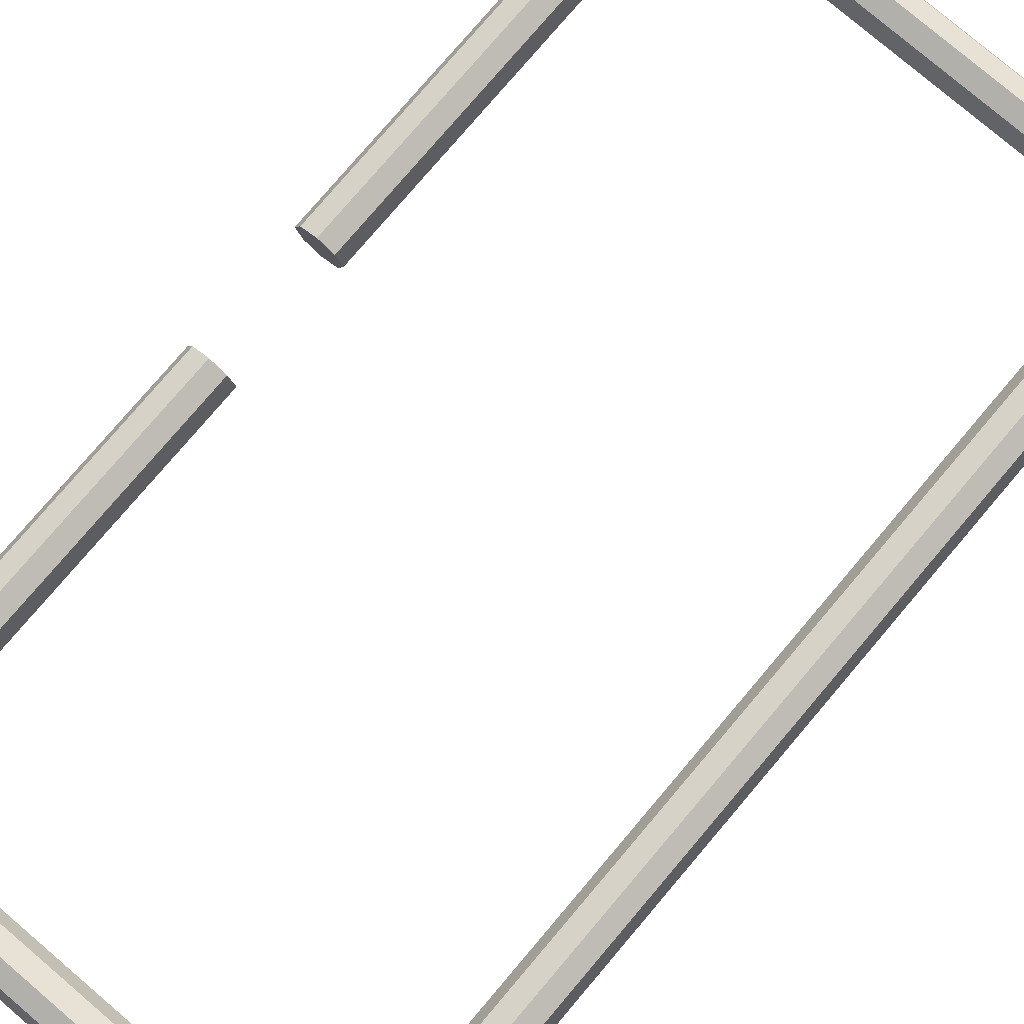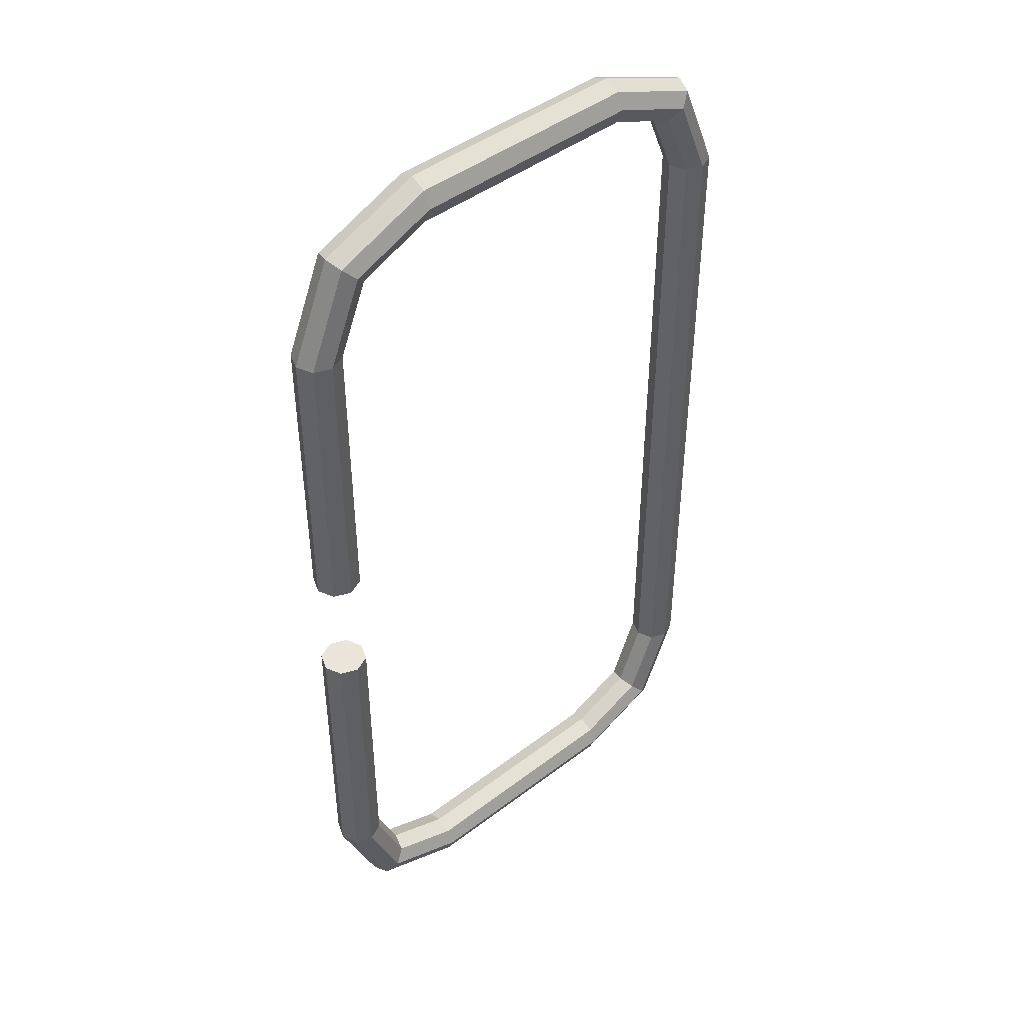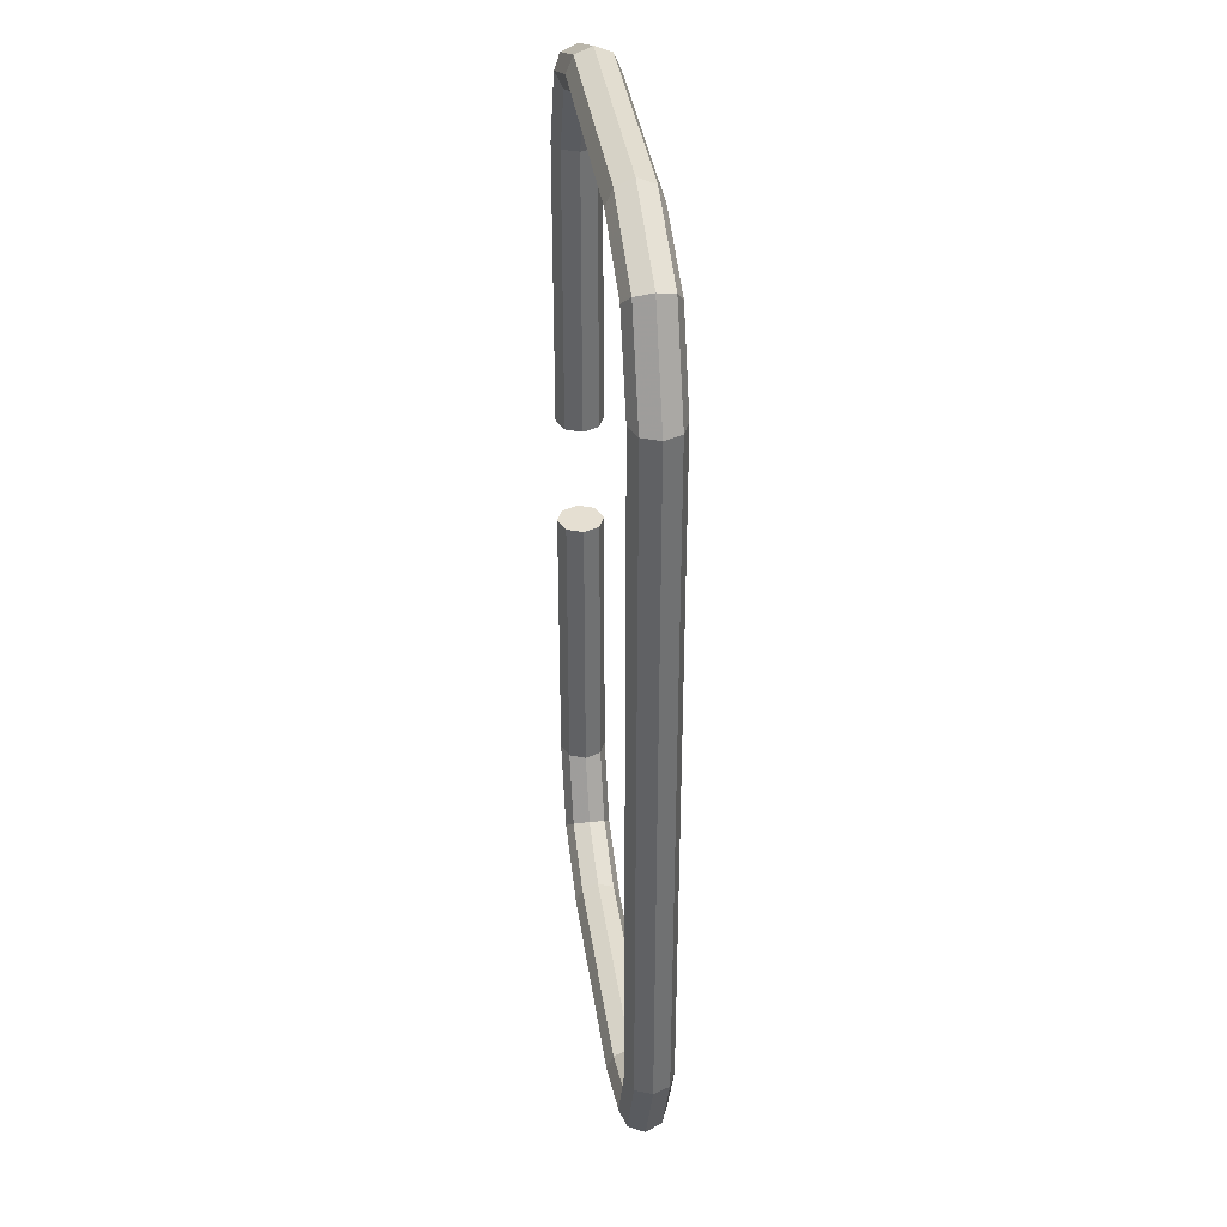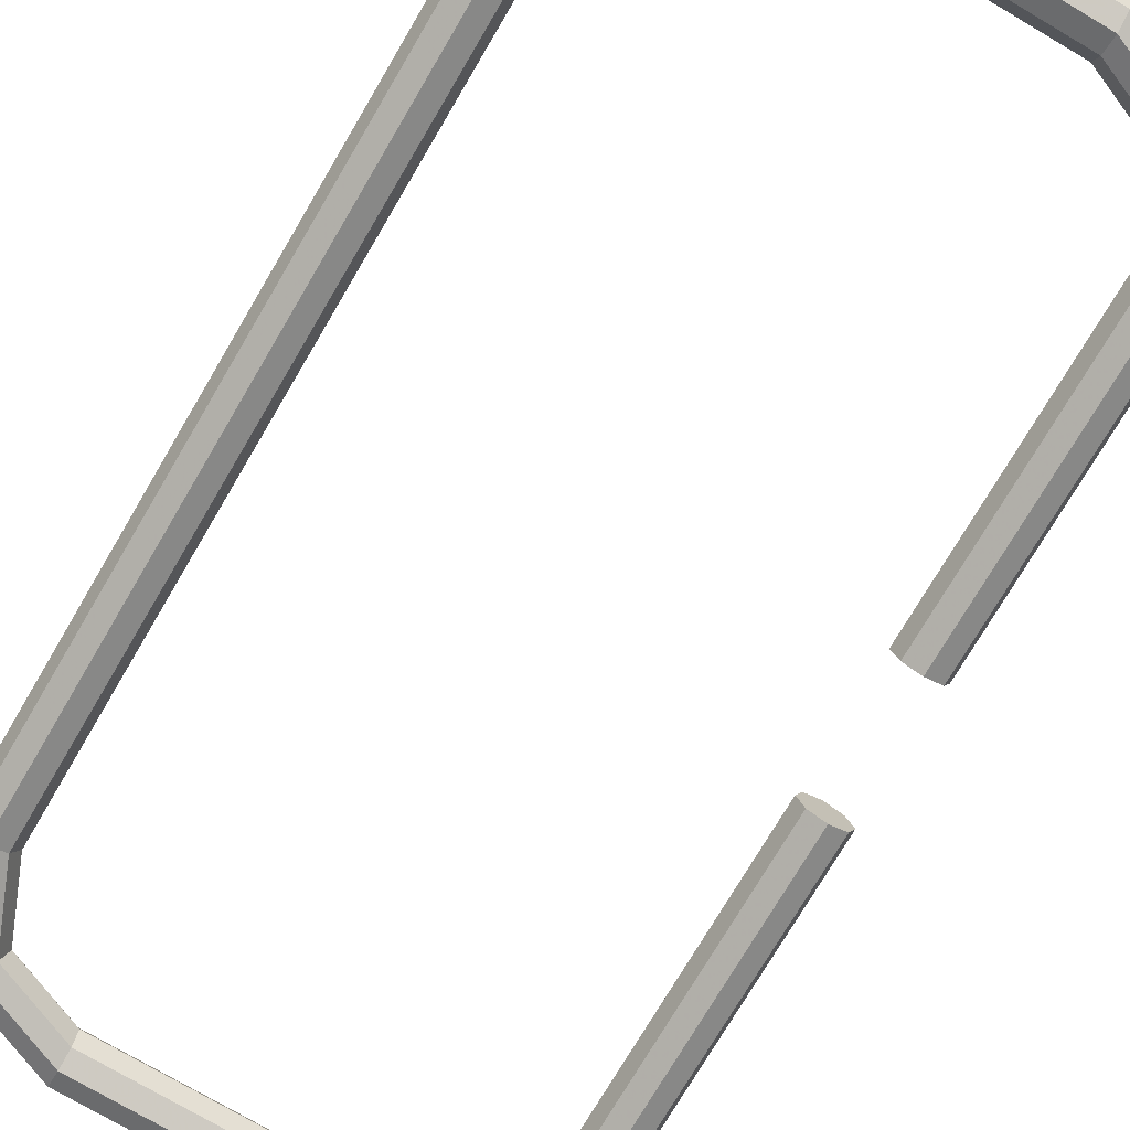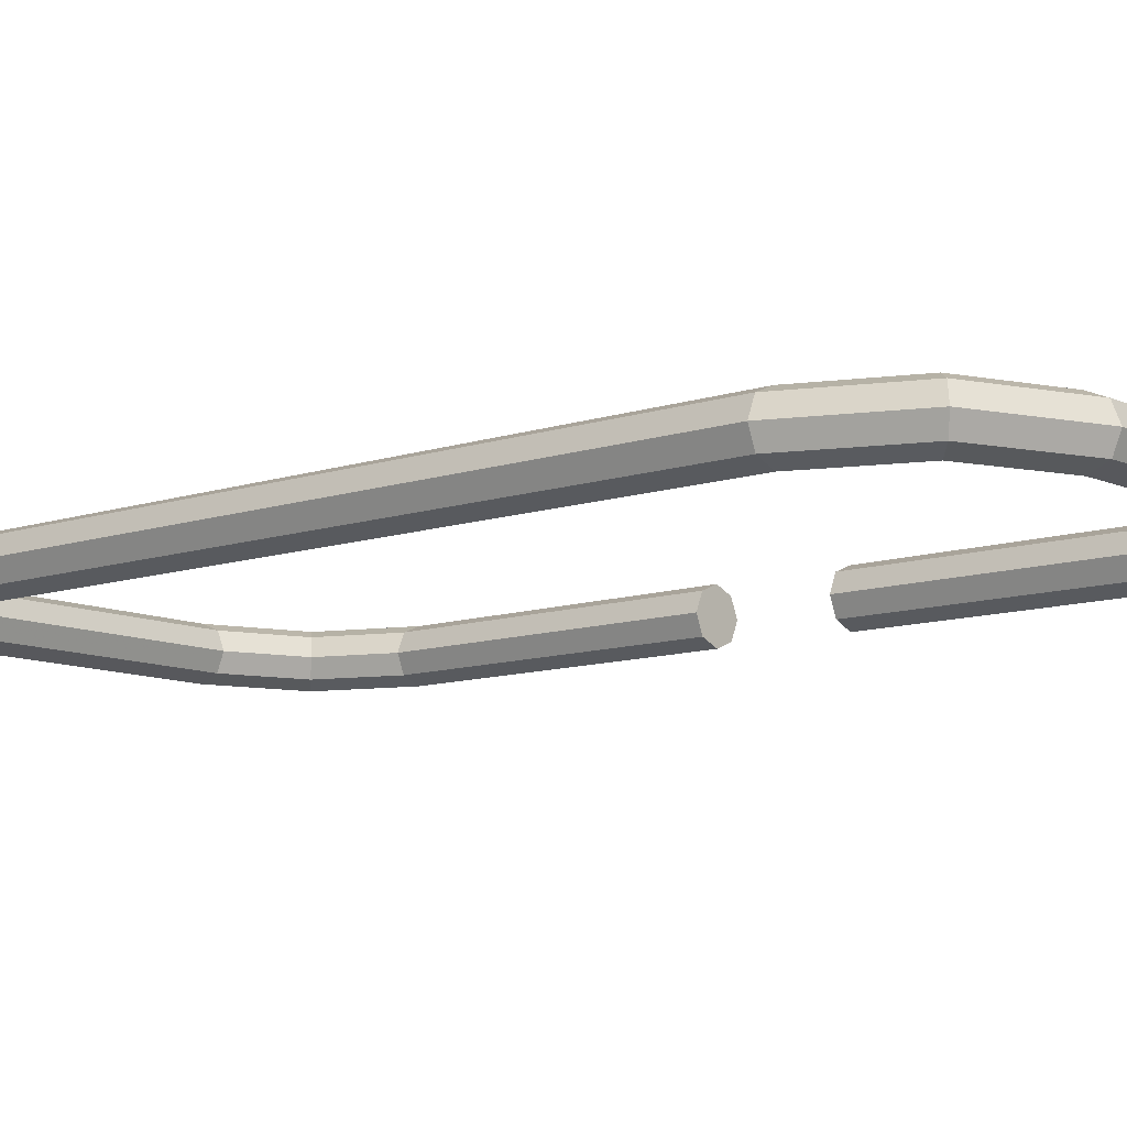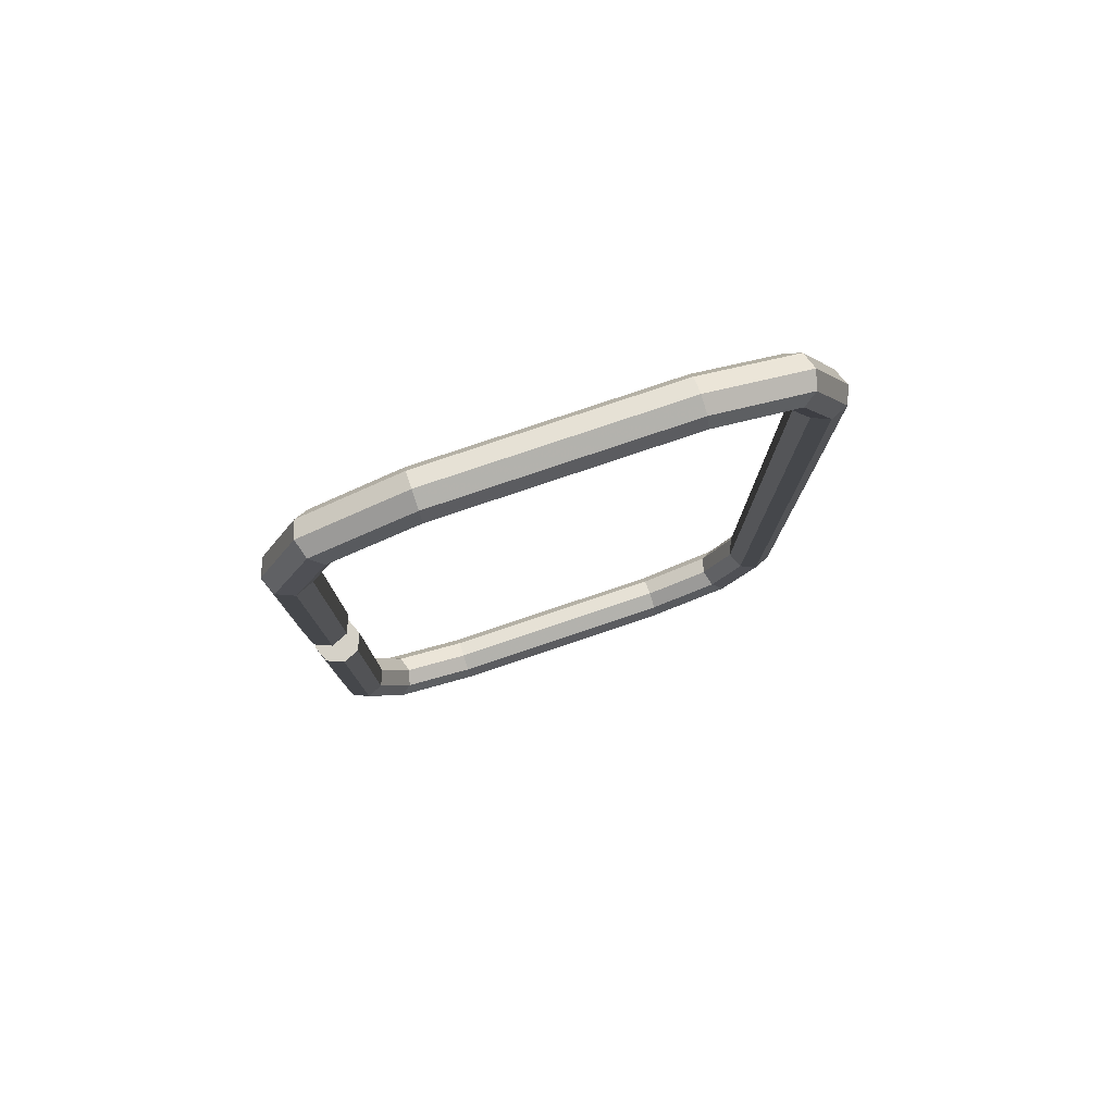
<metadata>
{"format":"obj","ext":"obj","renderer":"f3d","projection":"perspective","resolution":1024,"background":"white","views":[{"elev":78.7,"azim":-139.6,"up":"+Z"},{"elev":44.8,"azim":138.5,"up":"+Y"},{"elev":37.3,"azim":-98.0,"up":"+Y"},{"elev":-74.7,"azim":-30.5,"up":"+Z"},{"elev":-10.1,"azim":-49.0,"up":"+Z"},{"elev":79.6,"azim":161.4,"up":"+Y"}]}
</metadata>
<code>
v 0.11  0.025 0
v 0.1071  0.025 -0.007071
v 0.1  0.025 -0.01
v 0.09293  0.025 -0.007071
v 0.09  0.025 -1.225e-18
v 0.09293  0.025 0.007071
v 0.1  0.025 0.01
v 0.1071  0.025 0.007071
v 0.11  0.15 0
v 0.1071  0.15 -0.007071
v 0.1  0.15 -0.01
v 0.09293  0.15 -0.007071
v 0.09  0.15 -1.225e-18
v 0.09293  0.15 0.007071
v 0.1  0.15 0.01
v 0.1071  0.15 0.007071
v 0.09243  0.1924 0
v 0.09036  0.1904 -0.007071
v 0.08536  0.1854 -0.01
v 0.08036  0.1804 -0.007071
v 0.07828  0.1783 -1.225e-18
v 0.08036  0.1804 0.007071
v 0.08536  0.1854 0.01
v 0.09036  0.1904 0.007071
v 0.05  0.21 0
v 0.05  0.2071 -0.007071
v 0.05  0.2 -0.01
v 0.05  0.1929 -0.007071
v 0.05  0.19 -1.225e-18
v 0.05  0.1929 0.007071
v 0.05  0.2 0.01
v 0.05  0.2071 0.007071
v -0.05  0.21 0
v -0.05  0.2071 -0.007071
v -0.05  0.2 -0.01
v -0.05  0.1929 -0.007071
v -0.05  0.19 -1.225e-18
v -0.05  0.1929 0.007071
v -0.05  0.2 0.01
v -0.05  0.2071 0.007071
v -0.09243  0.1924 0
v -0.09036  0.1904 -0.007071
v -0.08536  0.1854 -0.01
v -0.08036  0.1804 -0.007071
v -0.07828  0.1783 -1.225e-18
v -0.08036  0.1804 0.007071
v -0.08536  0.1854 0.01
v -0.09036  0.1904 0.007071
v -0.11  0.15 0
v -0.1071  0.15 -0.007071
v -0.1  0.15 -0.01
v -0.09293  0.15 -0.007071
v -0.09  0.15 -1.225e-18
v -0.09293  0.15 0.007071
v -0.1  0.15 0.01
v -0.1071  0.15 0.007071
v -0.11  -0.15 0
v -0.1071  -0.15 -0.007071
v -0.1  -0.15 -0.01
v -0.09293  -0.15 -0.007071
v -0.09  -0.15 -1.225e-18
v -0.09293  -0.15 0.007071
v -0.1  -0.15 0.01
v -0.1071  -0.15 0.007071
v -0.09243  -0.1924 0
v -0.09036  -0.1904 -0.007071
v -0.08536  -0.1854 -0.01
v -0.08036  -0.1804 -0.007071
v -0.07828  -0.1783 -1.225e-18
v -0.08036  -0.1804 0.007071
v -0.08536  -0.1854 0.01
v -0.09036  -0.1904 0.007071
v -0.05  -0.21 0
v -0.05  -0.2071 -0.007071
v -0.05  -0.2 -0.01
v -0.05  -0.1929 -0.007071
v -0.05  -0.19 -1.225e-18
v -0.05  -0.1929 0.007071
v -0.05  -0.2 0.01
v -0.05  -0.2071 0.007071
v 0.05  -0.21 0
v 0.05  -0.2071 -0.007071
v 0.05  -0.2 -0.01
v 0.05  -0.1929 -0.007071
v 0.05  -0.19 -1.225e-18
v 0.05  -0.1929 0.007071
v 0.05  -0.2 0.01
v 0.05  -0.2071 0.007071
v 0.09243  -0.1924 0
v 0.09036  -0.1904 -0.007071
v 0.08536  -0.1854 -0.01
v 0.08036  -0.1804 -0.007071
v 0.07828  -0.1783 -1.225e-18
v 0.08036  -0.1804 0.007071
v 0.08536  -0.1854 0.01
v 0.09036  -0.1904 0.007071
v 0.11  -0.15 0
v 0.1071  -0.15 -0.007071
v 0.1  -0.15 -0.01
v 0.09293  -0.15 -0.007071
v 0.09  -0.15 -1.225e-18
v 0.09293  -0.15 0.007071
v 0.1  -0.15 0.01
v 0.1071  -0.15 0.007071
v 0.11  -0.025 0
v 0.1071  -0.025 -0.007071
v 0.1  -0.025 -0.01
v 0.09293  -0.025 -0.007071
v 0.09  -0.025 -1.225e-18
v 0.09293  -0.025 0.007071
v 0.1  -0.025 0.01
v 0.1071  -0.025 0.007071
v 0.1  0.025 0
v 0.1  -0.025 0
f 1.0 9.0 2.0
f 9.0 10.0 2.0
f 2.0 10.0 3.0
f 10.0 11.0 3.0
f 3.0 11.0 4.0
f 11.0 12.0 4.0
f 4.0 12.0 5.0
f 12.0 13.0 5.0
f 5.0 13.0 6.0
f 13.0 14.0 6.0
f 6.0 14.0 7.0
f 14.0 15.0 7.0
f 7.0 15.0 8.0
f 15.0 16.0 8.0
f 8.0 16.0 1.0
f 16.0 9.0 1.0
f 9.0 17.0 10.0
f 17.0 18.0 10.0
f 10.0 18.0 11.0
f 18.0 19.0 11.0
f 11.0 19.0 12.0
f 19.0 20.0 12.0
f 12.0 20.0 13.0
f 20.0 21.0 13.0
f 13.0 21.0 14.0
f 21.0 22.0 14.0
f 14.0 22.0 15.0
f 22.0 23.0 15.0
f 15.0 23.0 16.0
f 23.0 24.0 16.0
f 16.0 24.0 9.0
f 24.0 17.0 9.0
f 17.0 25.0 18.0
f 25.0 26.0 18.0
f 18.0 26.0 19.0
f 26.0 27.0 19.0
f 19.0 27.0 20.0
f 27.0 28.0 20.0
f 20.0 28.0 21.0
f 28.0 29.0 21.0
f 21.0 29.0 22.0
f 29.0 30.0 22.0
f 22.0 30.0 23.0
f 30.0 31.0 23.0
f 23.0 31.0 24.0
f 31.0 32.0 24.0
f 24.0 32.0 17.0
f 32.0 25.0 17.0
f 25.0 33.0 26.0
f 33.0 34.0 26.0
f 26.0 34.0 27.0
f 34.0 35.0 27.0
f 27.0 35.0 28.0
f 35.0 36.0 28.0
f 28.0 36.0 29.0
f 36.0 37.0 29.0
f 29.0 37.0 30.0
f 37.0 38.0 30.0
f 30.0 38.0 31.0
f 38.0 39.0 31.0
f 31.0 39.0 32.0
f 39.0 40.0 32.0
f 32.0 40.0 25.0
f 40.0 33.0 25.0
f 33.0 41.0 34.0
f 41.0 42.0 34.0
f 34.0 42.0 35.0
f 42.0 43.0 35.0
f 35.0 43.0 36.0
f 43.0 44.0 36.0
f 36.0 44.0 37.0
f 44.0 45.0 37.0
f 37.0 45.0 38.0
f 45.0 46.0 38.0
f 38.0 46.0 39.0
f 46.0 47.0 39.0
f 39.0 47.0 40.0
f 47.0 48.0 40.0
f 40.0 48.0 33.0
f 48.0 41.0 33.0
f 41.0 49.0 42.0
f 49.0 50.0 42.0
f 42.0 50.0 43.0
f 50.0 51.0 43.0
f 43.0 51.0 44.0
f 51.0 52.0 44.0
f 44.0 52.0 45.0
f 52.0 53.0 45.0
f 45.0 53.0 46.0
f 53.0 54.0 46.0
f 46.0 54.0 47.0
f 54.0 55.0 47.0
f 47.0 55.0 48.0
f 55.0 56.0 48.0
f 48.0 56.0 41.0
f 56.0 49.0 41.0
f 49.0 57.0 50.0
f 57.0 58.0 50.0
f 50.0 58.0 51.0
f 58.0 59.0 51.0
f 51.0 59.0 52.0
f 59.0 60.0 52.0
f 52.0 60.0 53.0
f 60.0 61.0 53.0
f 53.0 61.0 54.0
f 61.0 62.0 54.0
f 54.0 62.0 55.0
f 62.0 63.0 55.0
f 55.0 63.0 56.0
f 63.0 64.0 56.0
f 56.0 64.0 49.0
f 64.0 57.0 49.0
f 57.0 65.0 58.0
f 65.0 66.0 58.0
f 58.0 66.0 59.0
f 66.0 67.0 59.0
f 59.0 67.0 60.0
f 67.0 68.0 60.0
f 60.0 68.0 61.0
f 68.0 69.0 61.0
f 61.0 69.0 62.0
f 69.0 70.0 62.0
f 62.0 70.0 63.0
f 70.0 71.0 63.0
f 63.0 71.0 64.0
f 71.0 72.0 64.0
f 64.0 72.0 57.0
f 72.0 65.0 57.0
f 65.0 73.0 66.0
f 73.0 74.0 66.0
f 66.0 74.0 67.0
f 74.0 75.0 67.0
f 67.0 75.0 68.0
f 75.0 76.0 68.0
f 68.0 76.0 69.0
f 76.0 77.0 69.0
f 69.0 77.0 70.0
f 77.0 78.0 70.0
f 70.0 78.0 71.0
f 78.0 79.0 71.0
f 71.0 79.0 72.0
f 79.0 80.0 72.0
f 72.0 80.0 65.0
f 80.0 73.0 65.0
f 73.0 81.0 74.0
f 81.0 82.0 74.0
f 74.0 82.0 75.0
f 82.0 83.0 75.0
f 75.0 83.0 76.0
f 83.0 84.0 76.0
f 76.0 84.0 77.0
f 84.0 85.0 77.0
f 77.0 85.0 78.0
f 85.0 86.0 78.0
f 78.0 86.0 79.0
f 86.0 87.0 79.0
f 79.0 87.0 80.0
f 87.0 88.0 80.0
f 80.0 88.0 73.0
f 88.0 81.0 73.0
f 81.0 89.0 82.0
f 89.0 90.0 82.0
f 82.0 90.0 83.0
f 90.0 91.0 83.0
f 83.0 91.0 84.0
f 91.0 92.0 84.0
f 84.0 92.0 85.0
f 92.0 93.0 85.0
f 85.0 93.0 86.0
f 93.0 94.0 86.0
f 86.0 94.0 87.0
f 94.0 95.0 87.0
f 87.0 95.0 88.0
f 95.0 96.0 88.0
f 88.0 96.0 81.0
f 96.0 89.0 81.0
f 89.0 97.0 90.0
f 97.0 98.0 90.0
f 90.0 98.0 91.0
f 98.0 99.0 91.0
f 91.0 99.0 92.0
f 99.0 100.0 92.0
f 92.0 100.0 93.0
f 100.0 101.0 93.0
f 93.0 101.0 94.0
f 101.0 102.0 94.0
f 94.0 102.0 95.0
f 102.0 103.0 95.0
f 95.0 103.0 96.0
f 103.0 104.0 96.0
f 96.0 104.0 89.0
f 104.0 97.0 89.0
f 97.0 105.0 98.0
f 105.0 106.0 98.0
f 98.0 106.0 99.0
f 106.0 107.0 99.0
f 99.0 107.0 100.0
f 107.0 108.0 100.0
f 100.0 108.0 101.0
f 108.0 109.0 101.0
f 101.0 109.0 102.0
f 109.0 110.0 102.0
f 102.0 110.0 103.0
f 110.0 111.0 103.0
f 103.0 111.0 104.0
f 111.0 112.0 104.0
f 104.0 112.0 97.0
f 112.0 105.0 97.0
f 2.0 113.0 1.0
f 112.0 114.0 111.0
f 3.0 113.0 2.0
f 111.0 114.0 110.0
f 4.0 113.0 3.0
f 110.0 114.0 109.0
f 5.0 113.0 4.0
f 109.0 114.0 108.0
f 6.0 113.0 5.0
f 108.0 114.0 107.0
f 7.0 113.0 6.0
f 107.0 114.0 106.0
f 8.0 113.0 7.0
f 106.0 114.0 105.0
f 1.0 113.0 8.0
f 105.0 114.0 112.0

</code>
